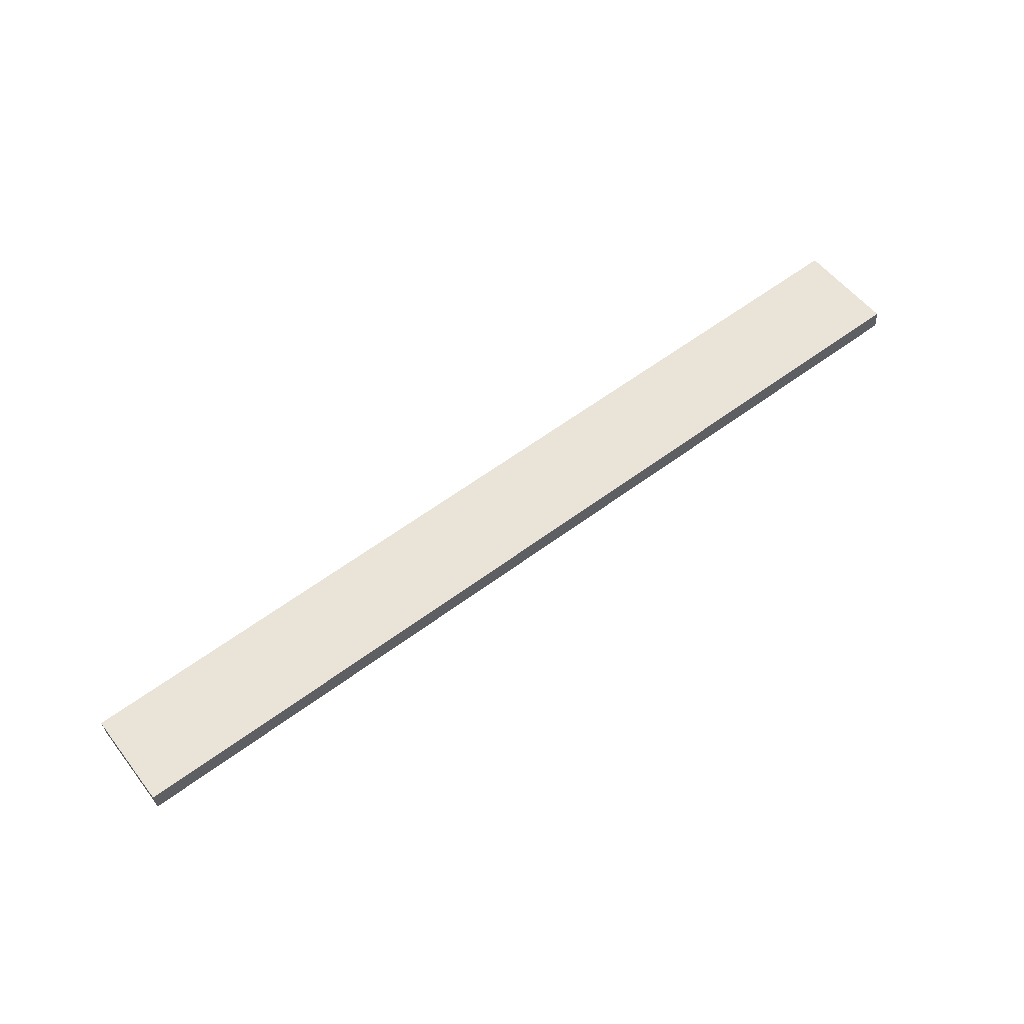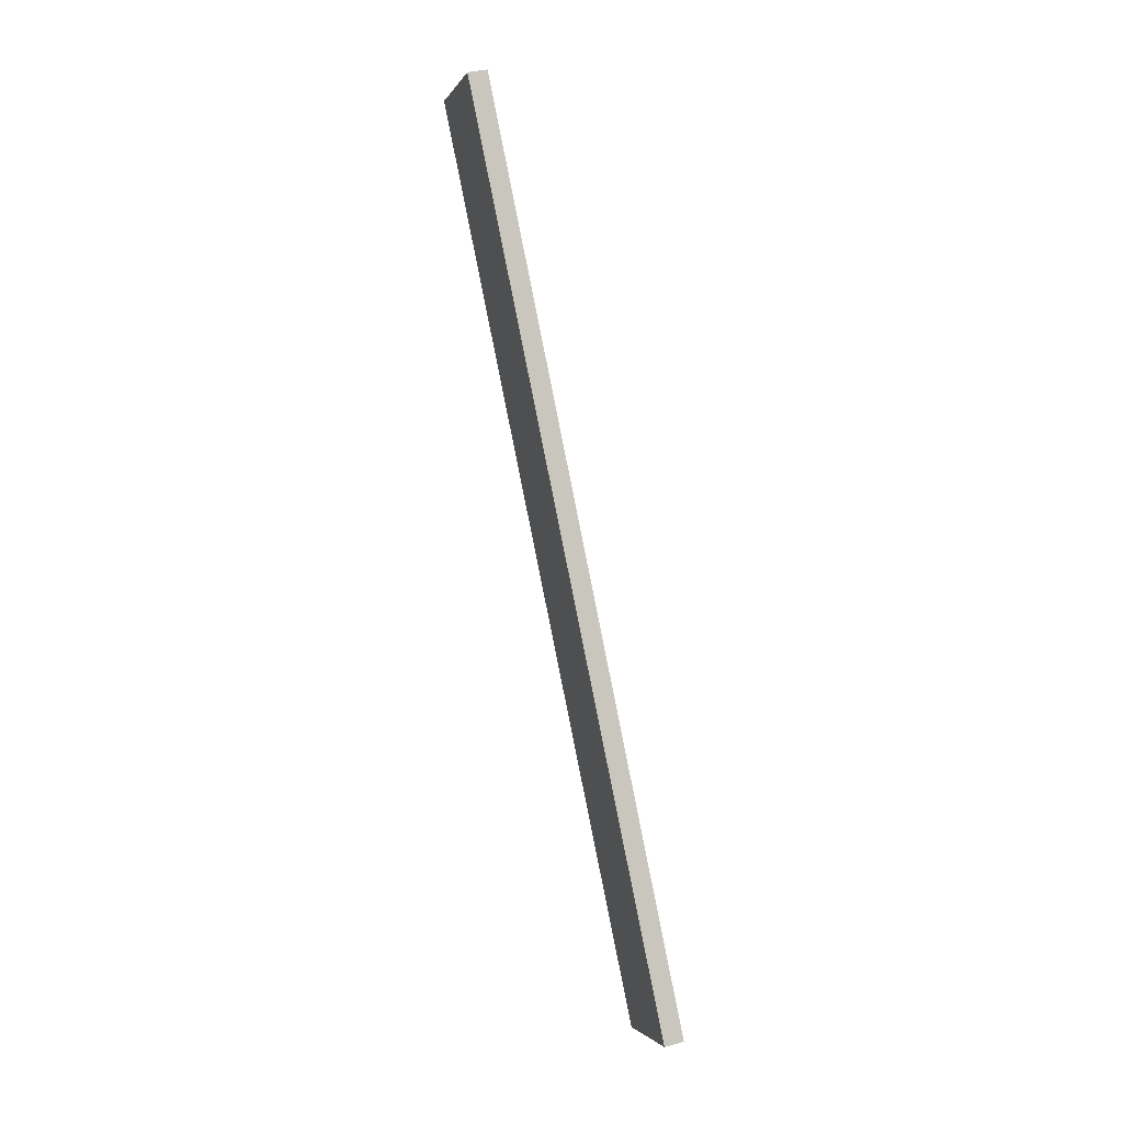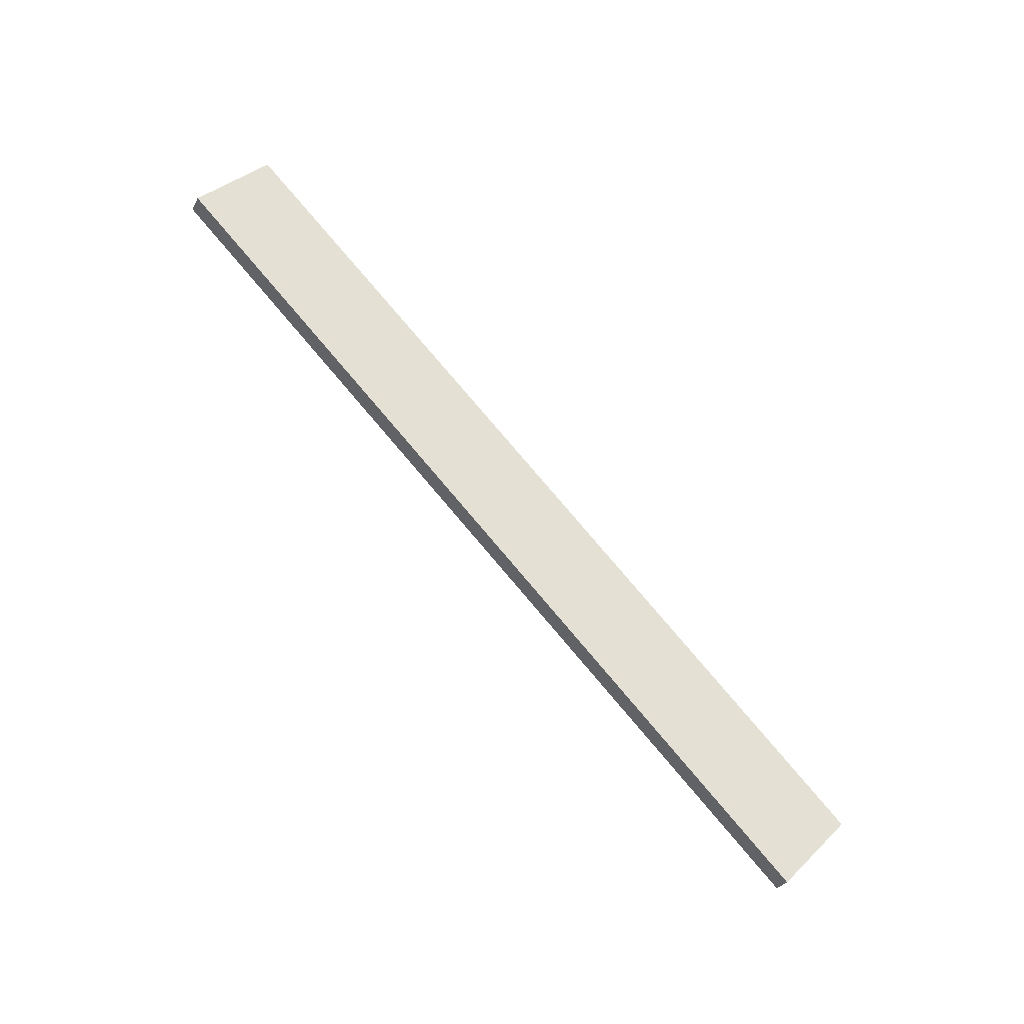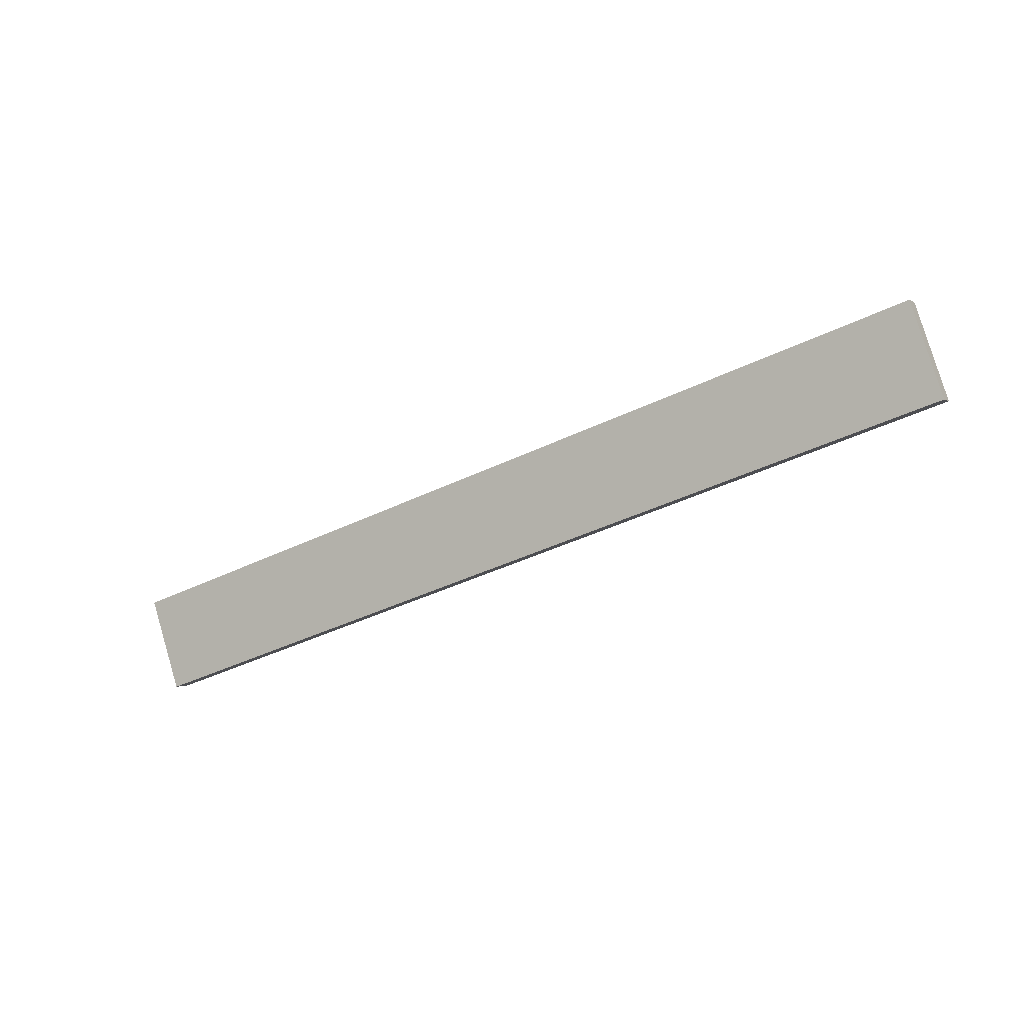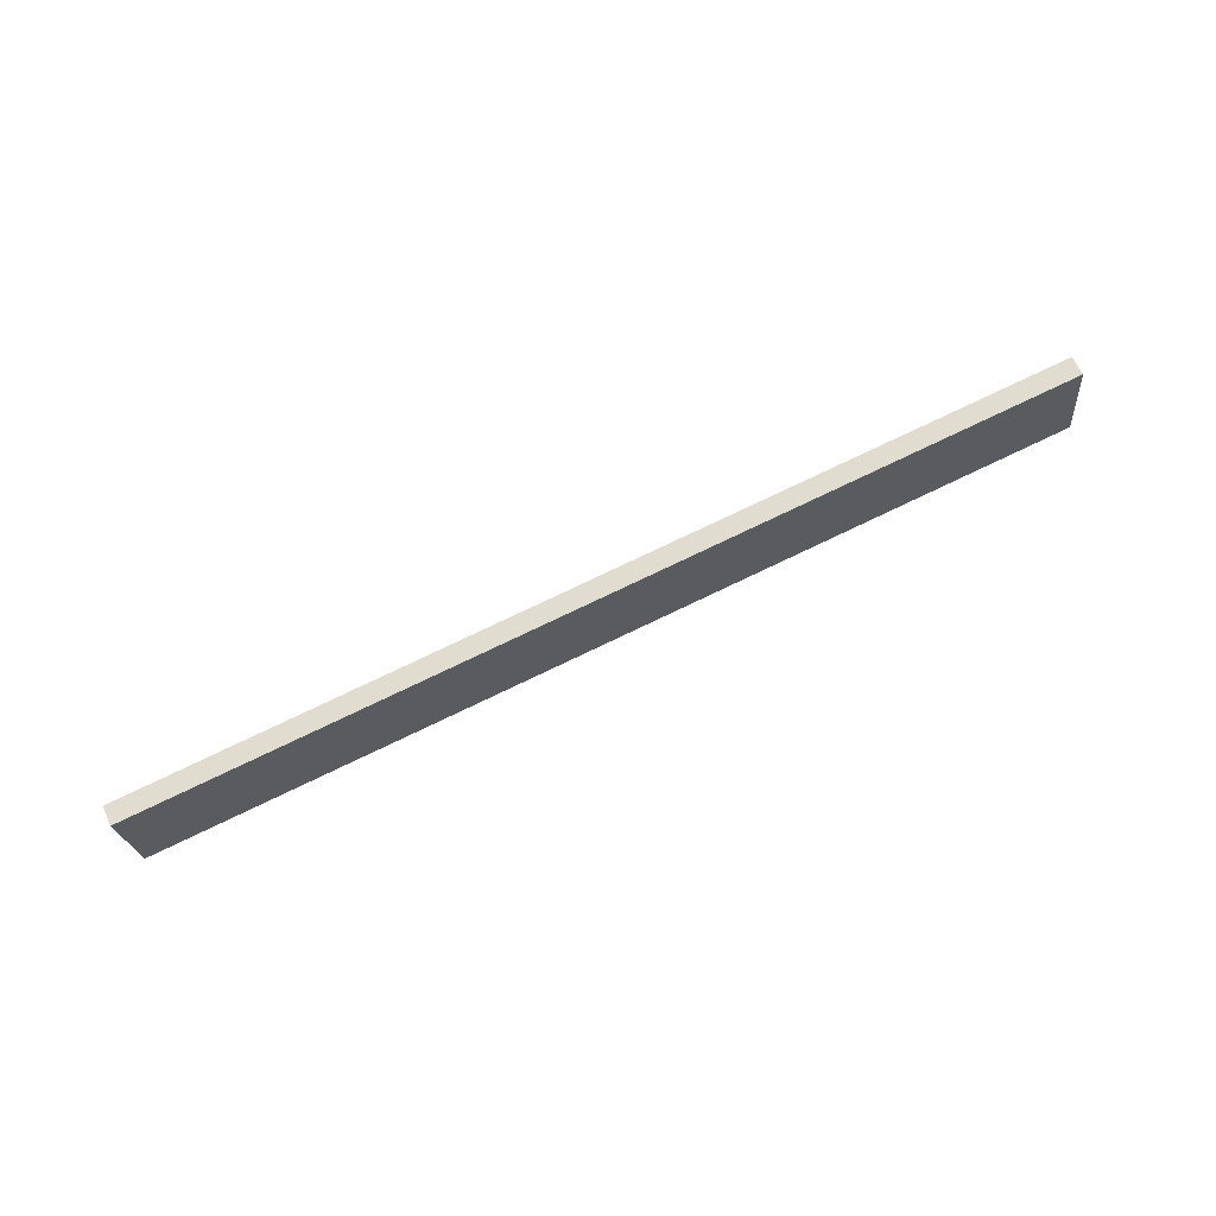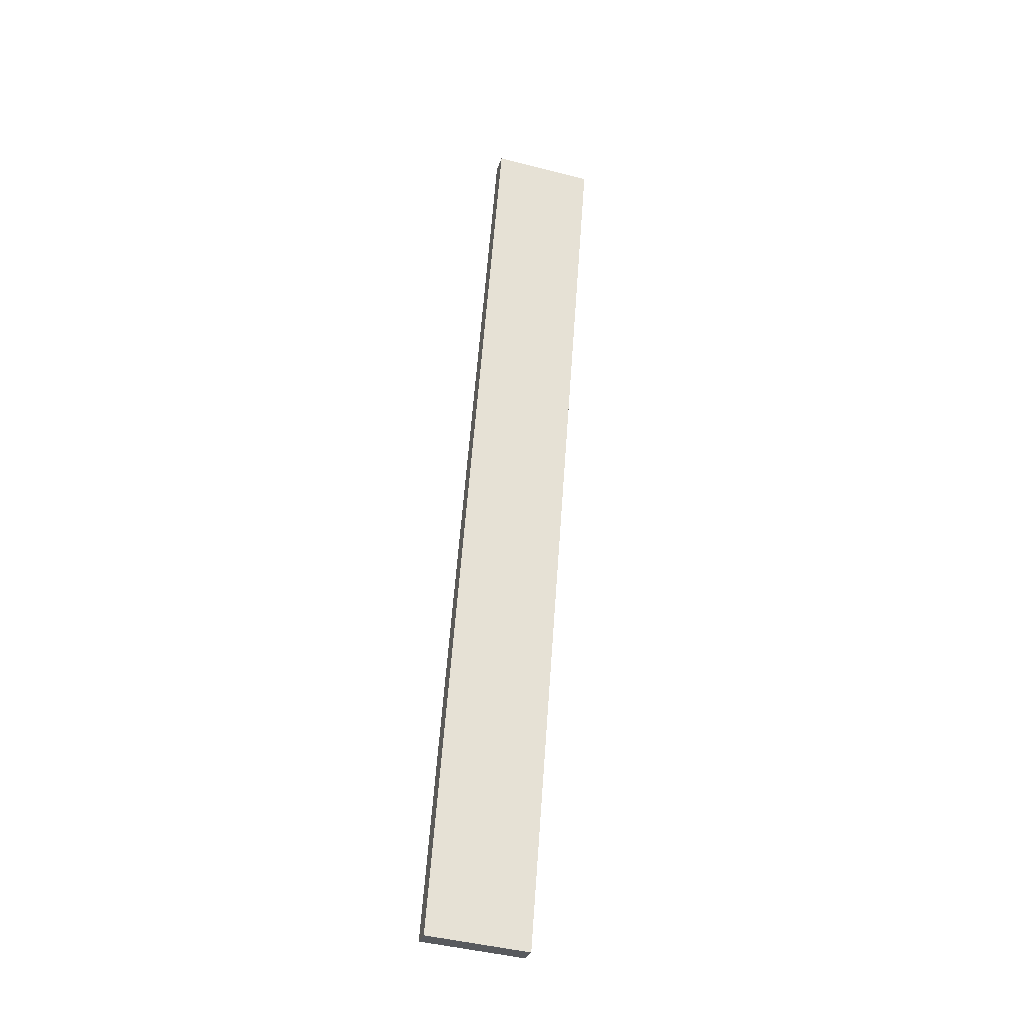
<metadata>
{"format":"obj","ext":"obj","renderer":"f3d","projection":"perspective","resolution":1024,"background":"white","views":[{"elev":32.9,"azim":-45.3,"up":"+Y"},{"elev":79.1,"azim":-84.6,"up":"+Z"},{"elev":59.1,"azim":-144.7,"up":"+Y"},{"elev":-16.7,"azim":46.8,"up":"+Z"},{"elev":50.4,"azim":-5.8,"up":"+Z"},{"elev":42.2,"azim":-97.6,"up":"+Y"}]}
</metadata>
<code>
o WoodenBrokenPlanks_06
v 18.5 69.03 8.436
v -136.1 21.56 -24.28
v -134 26.65 -41.42
v 20.57 74.12 -8.705
v 17.35 72.23 9.248
v 19.41 77.32 -7.893
v -135.2 29.85 -40.61
v -137.3 24.76 -23.47
f 1 2 3 4
f 5 6 7 8
f 1 4 6 5
f 4 3 7 6
f 3 2 8 7
f 2 1 5 8

</code>
